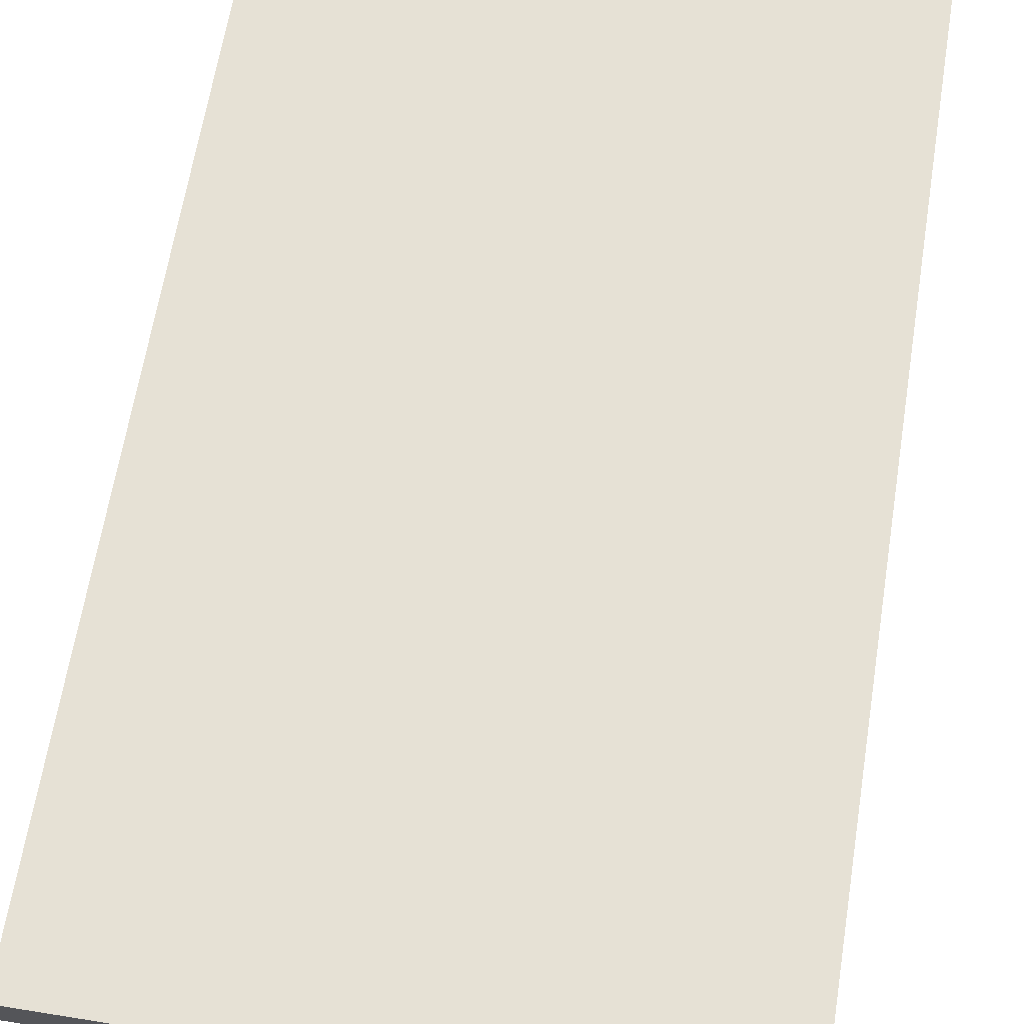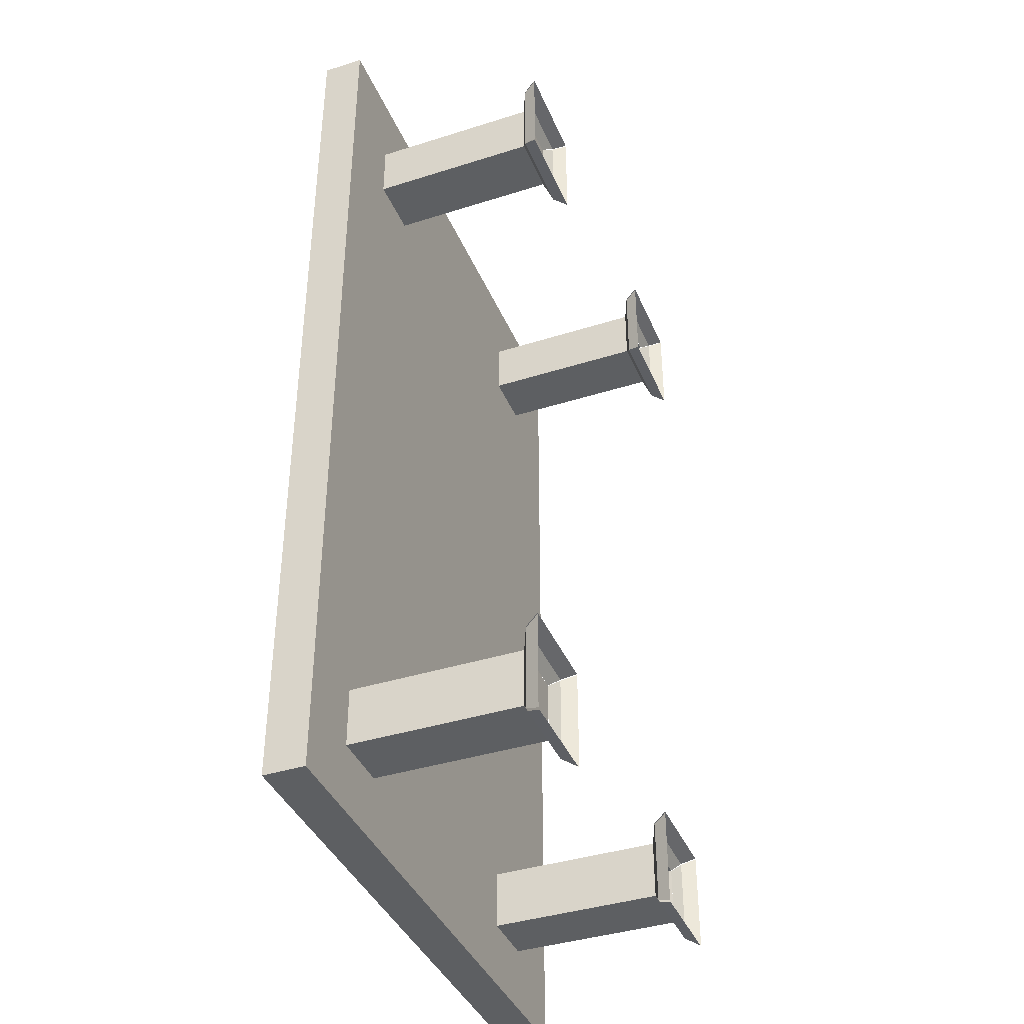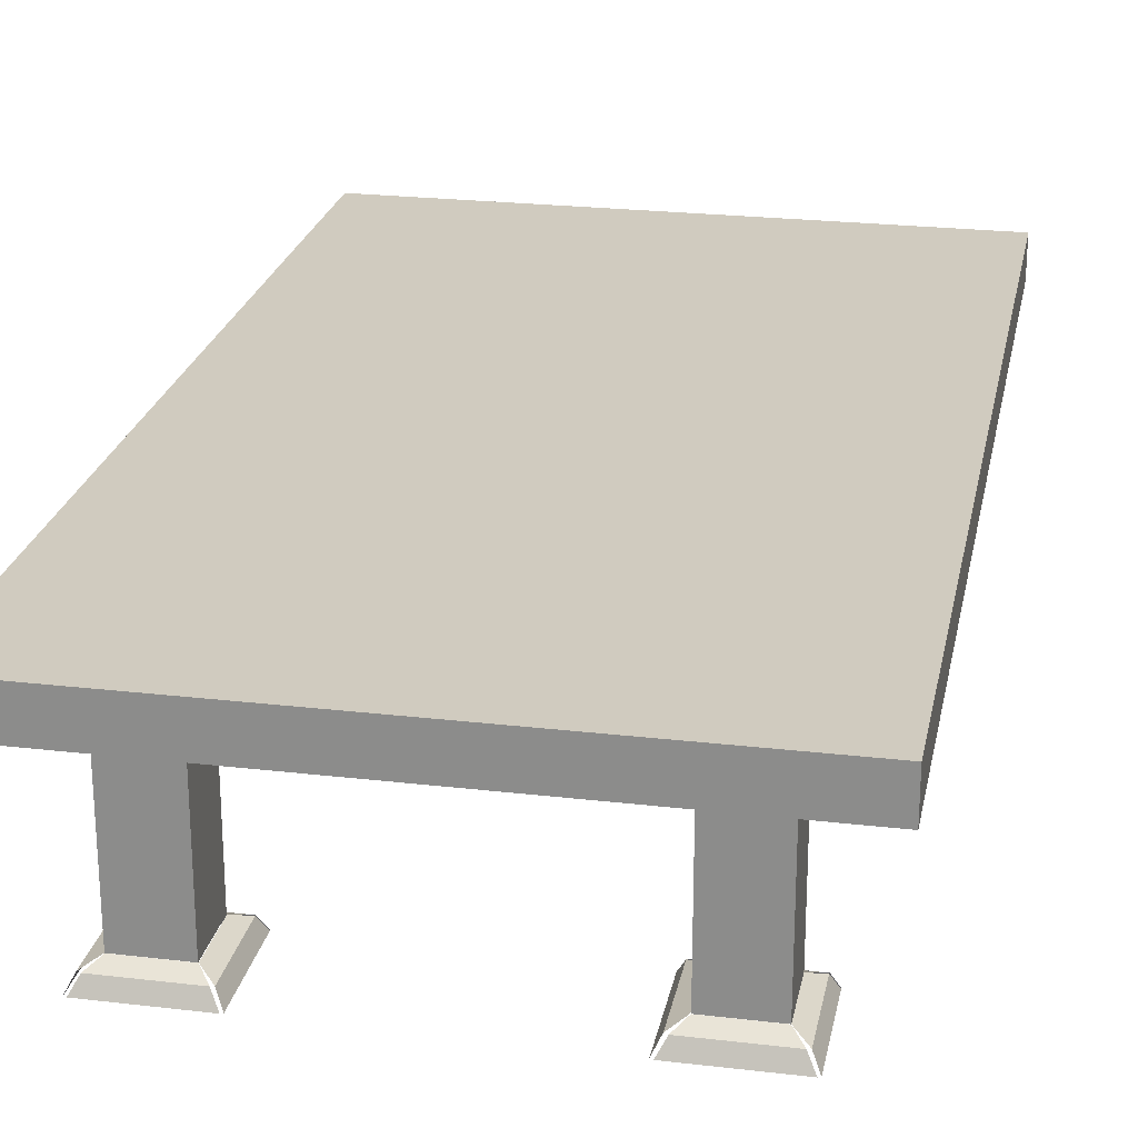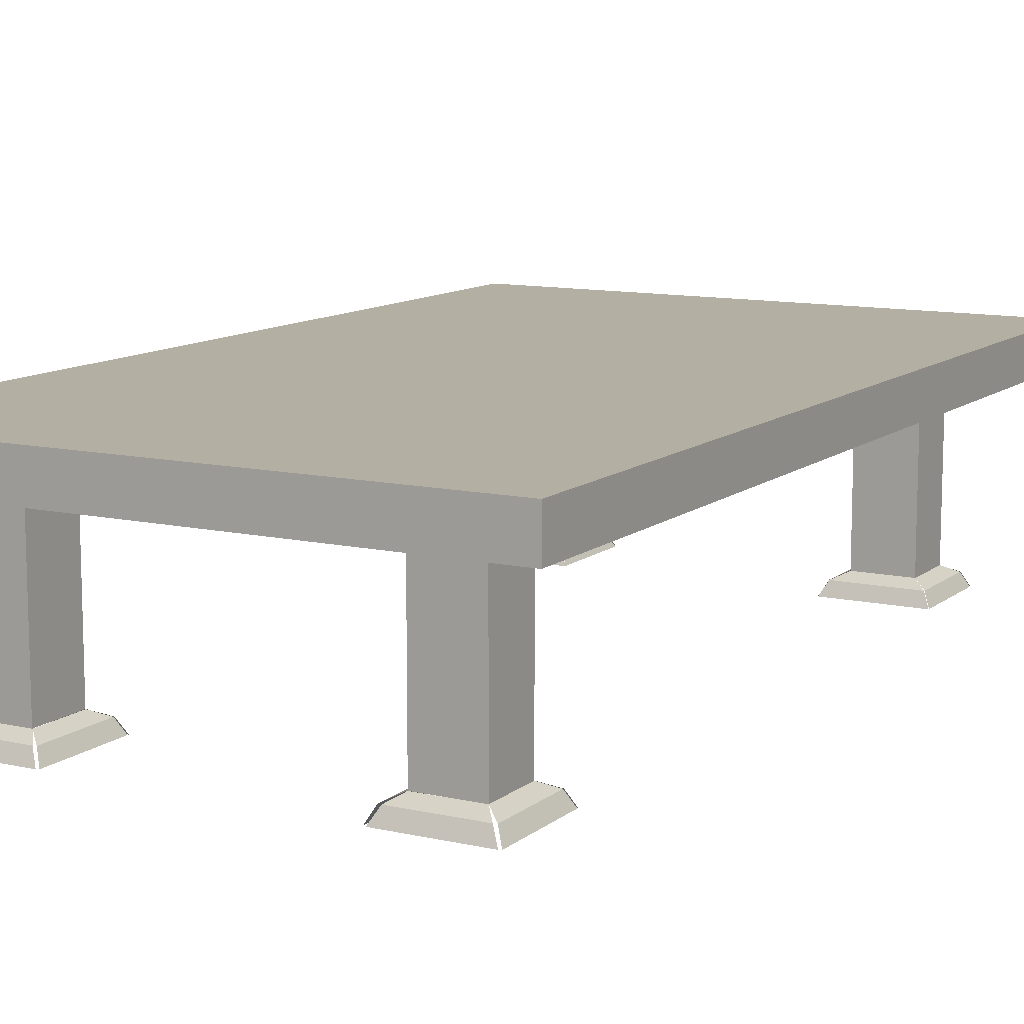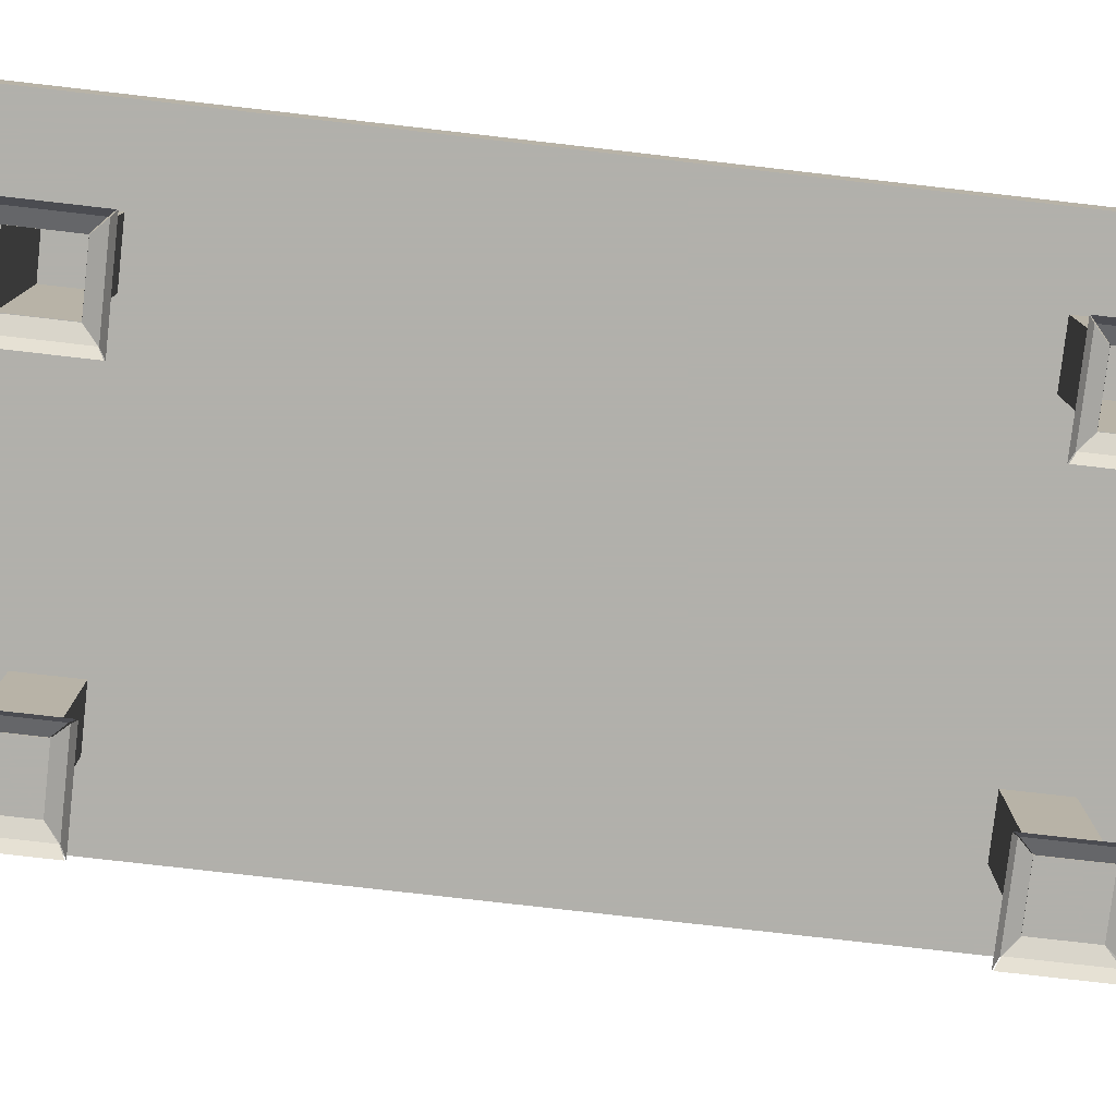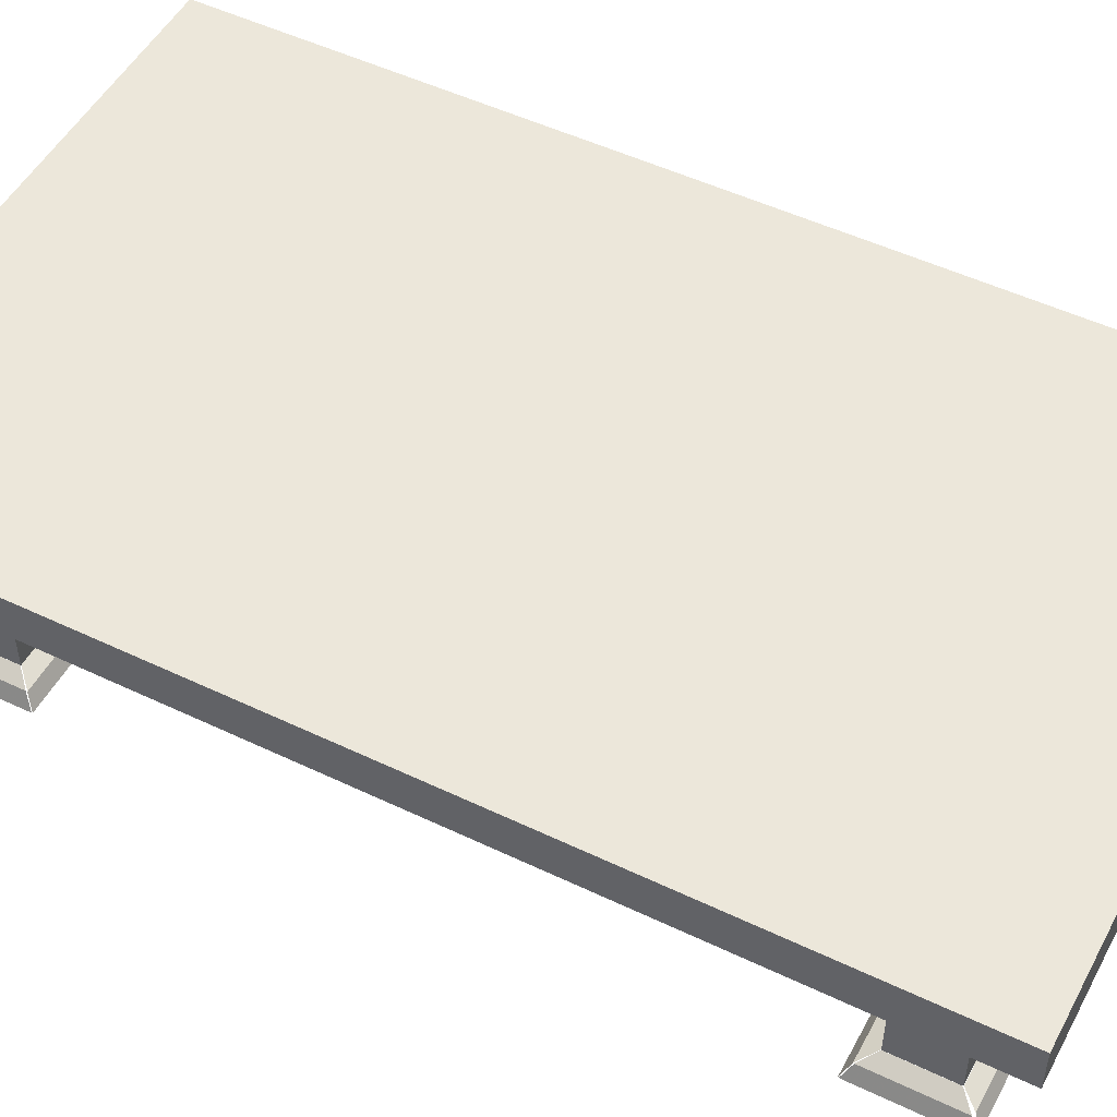
<metadata>
{"format":"obj","ext":"obj","renderer":"f3d","projection":"perspective","resolution":1024,"background":"white","views":[{"elev":64.8,"azim":9.2,"up":"+Y"},{"elev":-39.6,"azim":-68.5,"up":"+Z"},{"elev":23.7,"azim":-168.9,"up":"+Y"},{"elev":11.1,"azim":-150.8,"up":"+Y"},{"elev":-78.5,"azim":83.5,"up":"+Y"},{"elev":50.5,"azim":117.6,"up":"+Y"}]}
</metadata>
<code>
o Shape333
v -2.299 1.569 3.769
v -2.299 1.569 -3.944
v 2.331 1.569 3.769
v 2.331 1.906 -3.944
v -2.299 1.906 3.769
v -2.299 1.906 -3.944
v 2.331 1.906 3.769
v 2.331 1.569 -3.944
v -1.178 1.58 2.649
v -1.178 0.1861 2.649
v -1.178 1.58 3.13
v -1.178 0.1861 3.13
v -1.659 1.58 2.649
v -1.659 0.1861 2.649
v -1.659 1.58 3.13
v -1.659 0.1861 3.13
v 1.668 1.58 2.667
v 1.668 0.1861 2.667
v 1.668 1.58 3.148
v 1.668 0.1861 3.148
v 1.187 1.58 2.667
v 1.187 0.1861 2.667
v 1.187 1.58 3.148
v 1.187 0.1861 3.148
v -1.232 1.58 -3.422
v -1.232 0.1861 -3.422
v -1.232 1.58 -2.941
v -1.232 0.1861 -2.941
v -1.713 1.58 -3.422
v -1.713 0.1861 -3.422
v -1.713 1.58 -2.941
v -1.713 0.1861 -2.941
v 1.698 1.58 -3.422
v 1.698 0.1861 -3.422
v 1.698 1.58 -2.941
v 1.698 0.1861 -2.941
v 1.217 1.58 -3.422
v 1.217 0.1861 -3.422
v 1.217 1.58 -2.941
v 1.217 0.1861 -2.941
v -1.772 0.1296 2.542
v -1.772 0.1296 3.237
v 1.07 0.1296 3.255
v 1.07 0.1296 2.56
v -1.828 0.01654 2.488
v -1.828 0.01654 3.29
v 1.183 0.1861 3.148
v 1.183 0.1861 2.667
v -1.007 0.01654 2.479
v -1.828 0.01654 2.479
v -1.77 0.1296 2.536
v -1.066 0.1296 2.536
v -1.658 0.1861 2.649
v -1.177 0.1861 2.649
v -1.004 0.01654 3.295
v -1.004 0.01654 2.487
v -1.061 0.1296 2.547
v -1.061 0.1296 3.236
v -1.174 0.1861 2.652
v -1.174 0.1861 3.13
v -1.828 0.01654 3.301
v -1.007 0.01654 3.301
v -1.061 0.1296 3.244
v -1.774 0.1296 3.244
v -1.178 0.1861 3.131
v -1.657 0.1861 3.131
v 1.014 0.01654 2.506
v 1.014 0.01654 3.308
v 1.837 0.01654 2.497
v 1.011 0.01654 2.497
v 1.067 0.1296 2.554
v 1.781 0.1296 2.554
v 1.184 0.1861 2.667
v 1.665 0.1861 2.667
v 1.838 0.01654 3.313
v 1.838 0.01654 2.505
v 1.781 0.1296 2.565
v 1.781 0.1296 3.254
v 1.668 0.1861 2.67
v 1.668 0.1861 3.148
v 1.014 0.01654 3.319
v 1.835 0.01654 3.319
v 1.781 0.1296 3.262
v 1.068 0.1296 3.262
v 1.664 0.1861 3.149
v 1.185 0.1861 3.149
v -1.713 0.1861 -3.422
v -1.713 0.1861 -2.942
v -1.826 0.1296 -3.529
v -1.826 0.1296 -2.835
v 1.1 0.1296 -2.835
v 1.1 0.1296 -3.529
v -1.882 0.01654 -3.583
v -1.882 0.01654 -2.781
v 1.213 0.1861 -2.942
v 1.213 0.1861 -3.422
v -1.08 0.01654 -3.592
v -1.863 0.01654 -3.592
v -1.801 0.1296 -3.535
v -1.143 0.1296 -3.535
v -1.712 0.1861 -3.422
v -1.231 0.1861 -3.422
v -1.058 0.01654 -2.776
v -1.058 0.01654 -3.584
v -1.115 0.1296 -3.524
v -1.115 0.1296 -2.836
v -1.228 0.1861 -3.419
v -1.228 0.1861 -2.941
v -1.882 0.01654 -2.77
v -1.061 0.01654 -2.77
v -1.115 0.1296 -2.827
v -1.828 0.1296 -2.827
v -1.232 0.1861 -2.94
v -1.711 0.1861 -2.94
v 1.044 0.01654 -3.583
v 1.044 0.01654 -2.781
v 1.846 0.01654 -3.592
v 1.063 0.01654 -3.592
v 1.125 0.1296 -3.535
v 1.783 0.1296 -3.535
v 1.214 0.1861 -3.422
v 1.694 0.1861 -3.422
v 1.868 0.01654 -2.776
v 1.868 0.01654 -3.584
v 1.811 0.1296 -3.524
v 1.811 0.1296 -2.836
v 1.698 0.1861 -3.419
v 1.698 0.1861 -2.941
v 1.043 0.01654 -2.77
v 1.865 0.01654 -2.77
v 1.811 0.1296 -2.827
v 1.098 0.1296 -2.827
v 1.694 0.1861 -2.94
v 1.215 0.1861 -2.94
f 1 5 6 2
f 2 6 4 8
f 8 4 7 3
f 3 7 5 1
f 4 6 5 7
f 2 8 3 1
f 18 17 19 20
f 10 9 11 12
f 14 13 9 10
f 12 11 15 16
f 16 15 13 14
f 14 10 12 16
f 22 21 17 18
f 20 19 23 24
f 24 23 21 22
f 34 33 35 36
f 26 25 27 28
f 30 29 25 26
f 28 27 31 32
f 32 31 29 30
f 30 26 28 32
f 38 37 33 34
f 36 35 39 40
f 40 39 37 38
f 44 67 68 43
f 14 41 42 16
f 48 44 43 47
f 41 45 46 42
f 52 49 50 51
f 54 52 51 53
f 58 55 56 57
f 60 58 57 59
f 64 61 62 63
f 66 64 63 65
f 72 69 70 71
f 74 72 71 73
f 78 75 76 77
f 80 78 77 79
f 84 81 82 83
f 86 84 83 85
f 92 115 116 91
f 87 89 90 88
f 96 92 91 95
f 89 93 94 90
f 100 97 98 99
f 102 100 99 101
f 106 103 104 105
f 108 106 105 107
f 112 109 110 111
f 114 112 111 113
f 120 117 118 119
f 122 120 119 121
f 126 123 124 125
f 128 126 125 127
f 132 129 130 131
f 134 132 131 133

</code>
